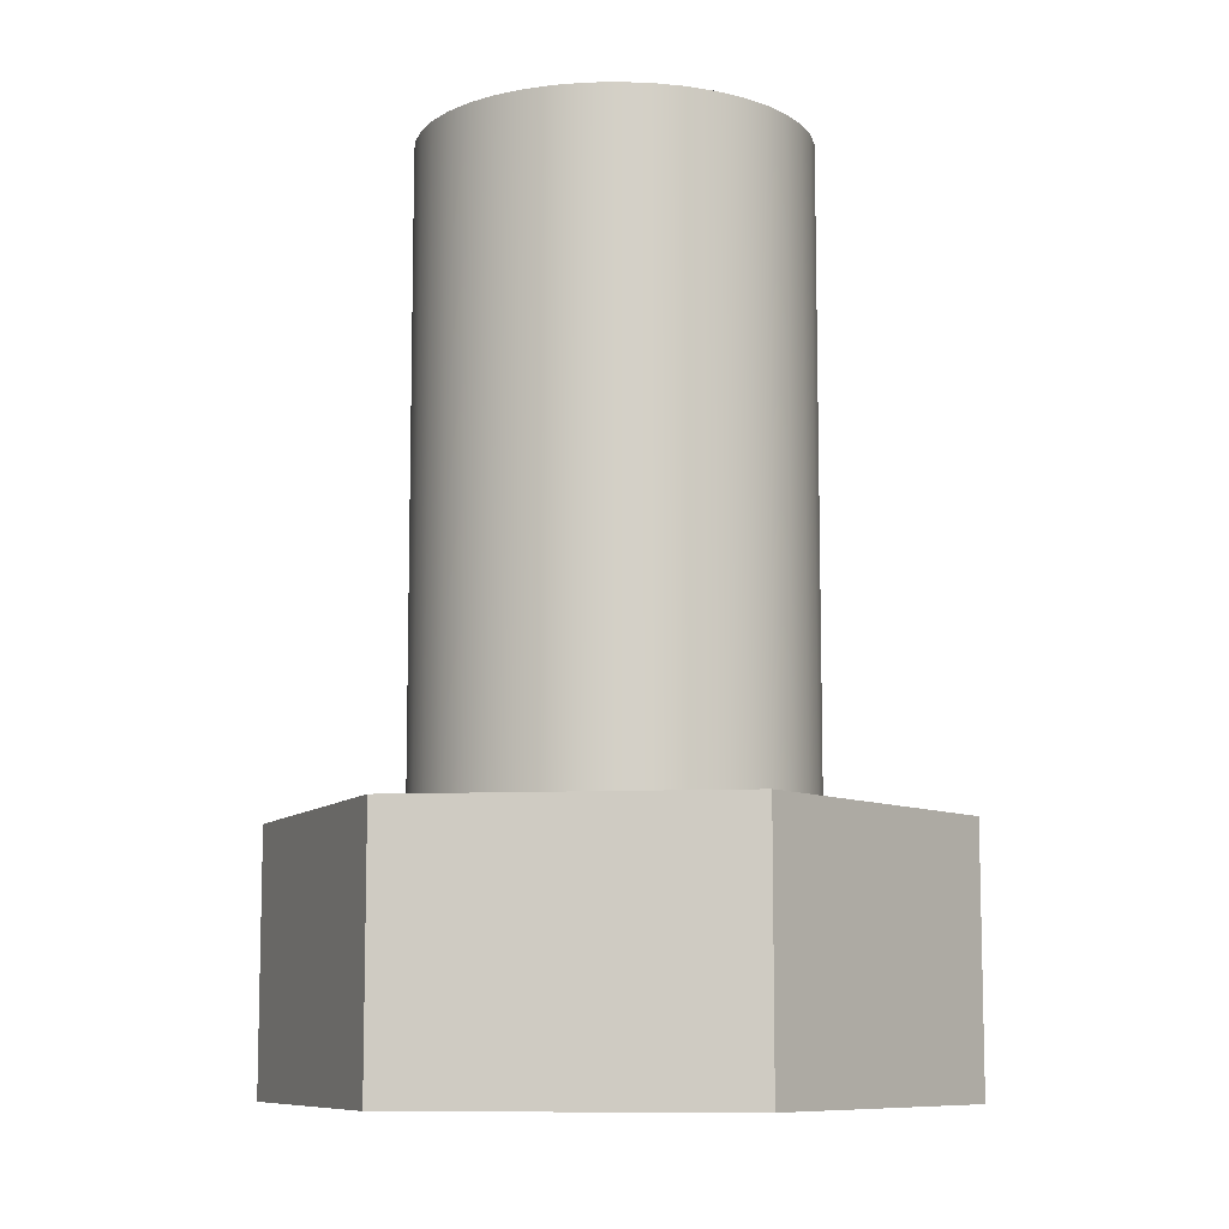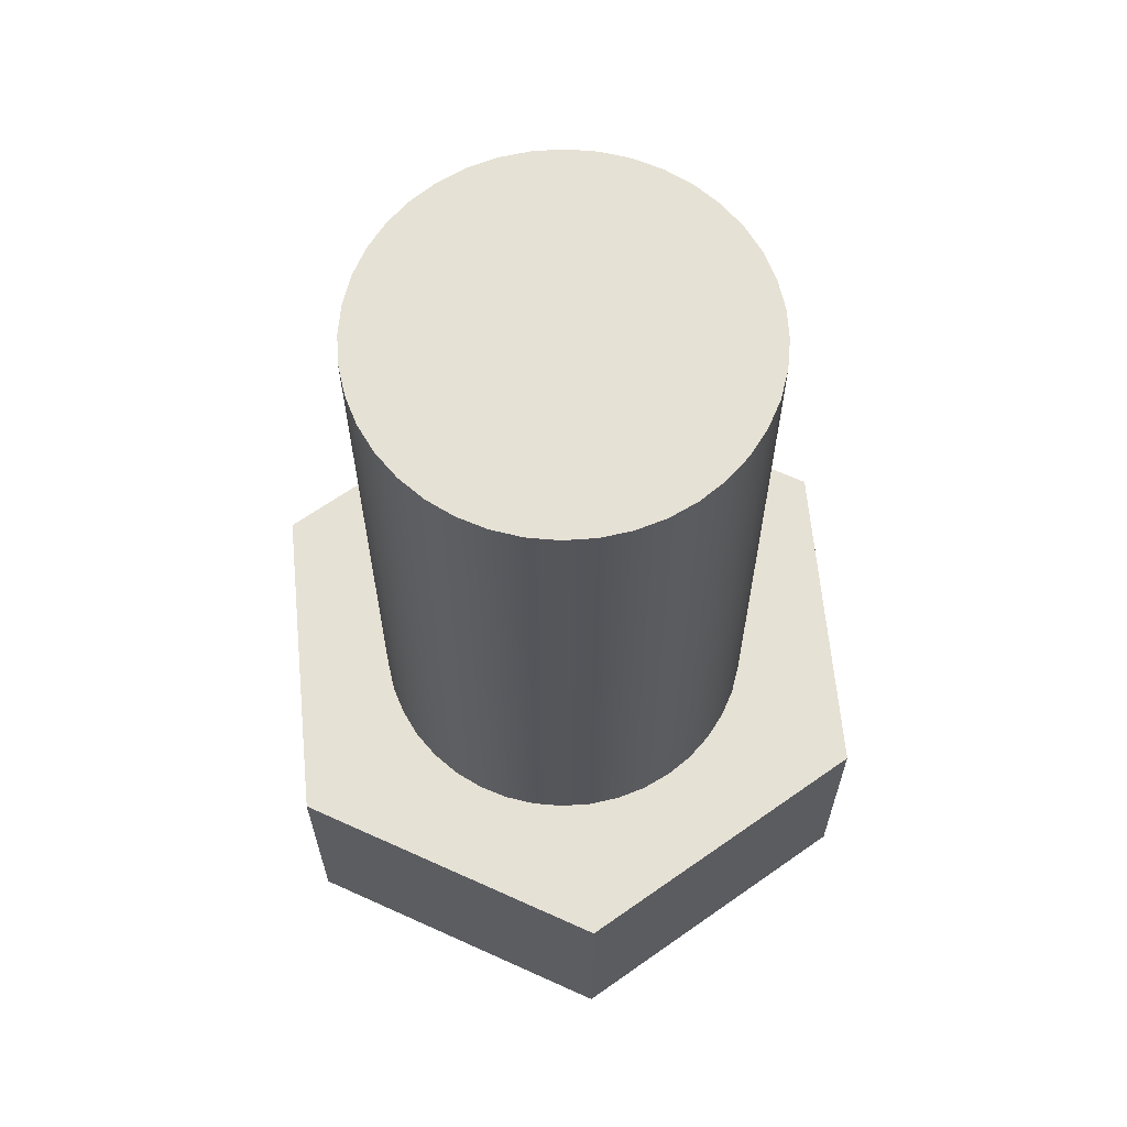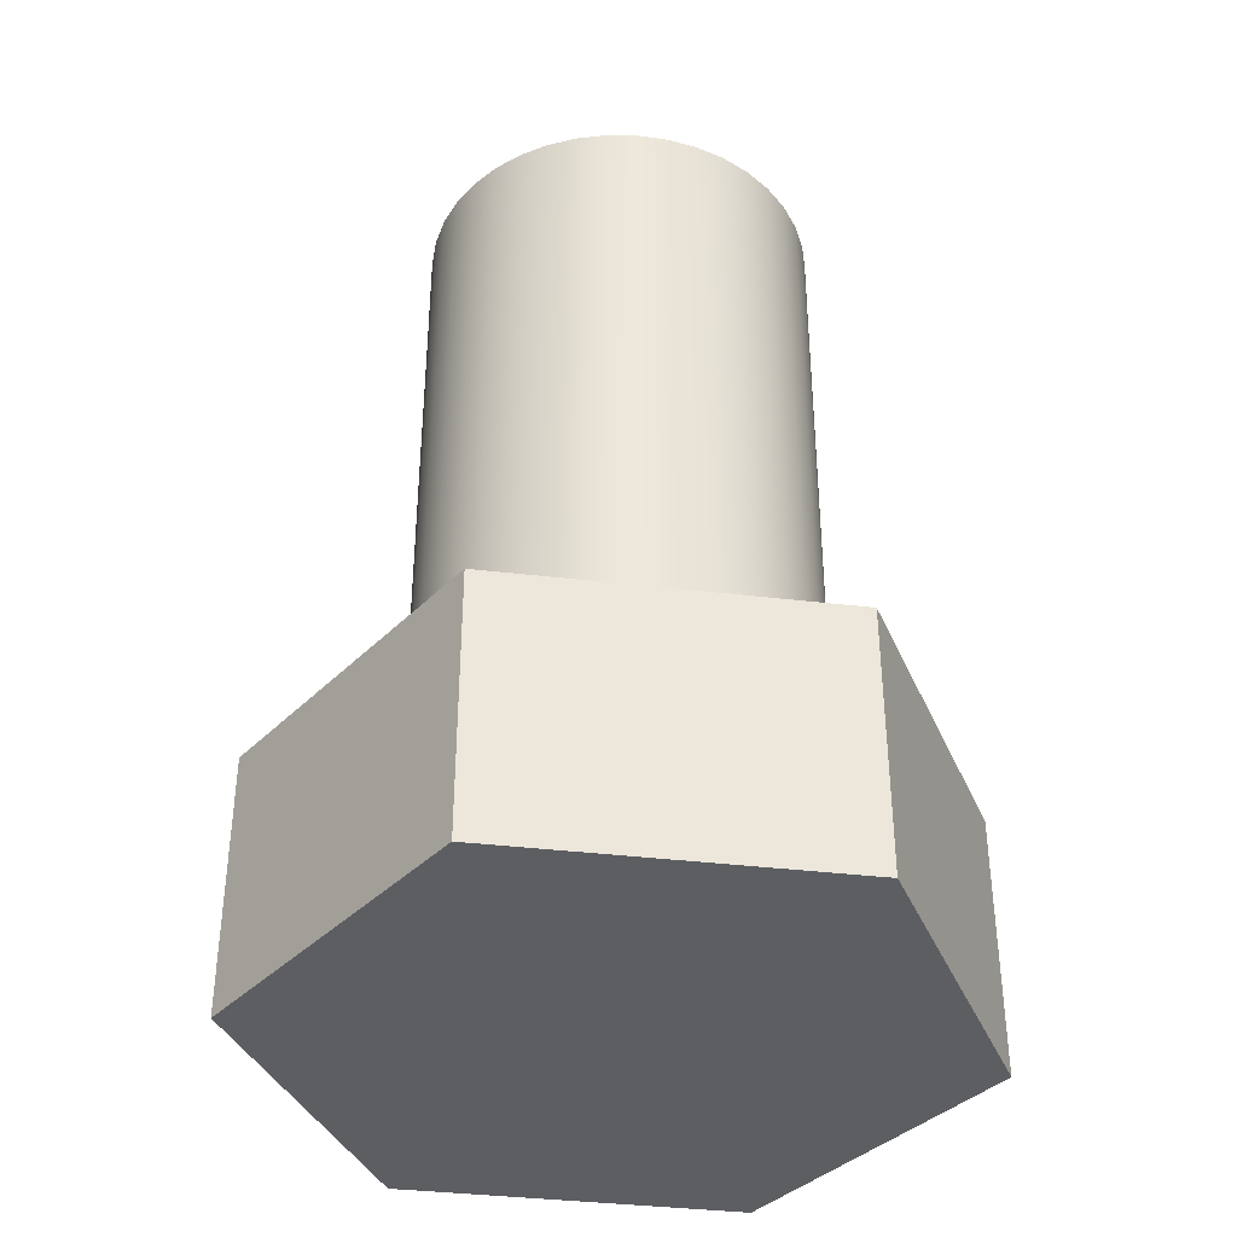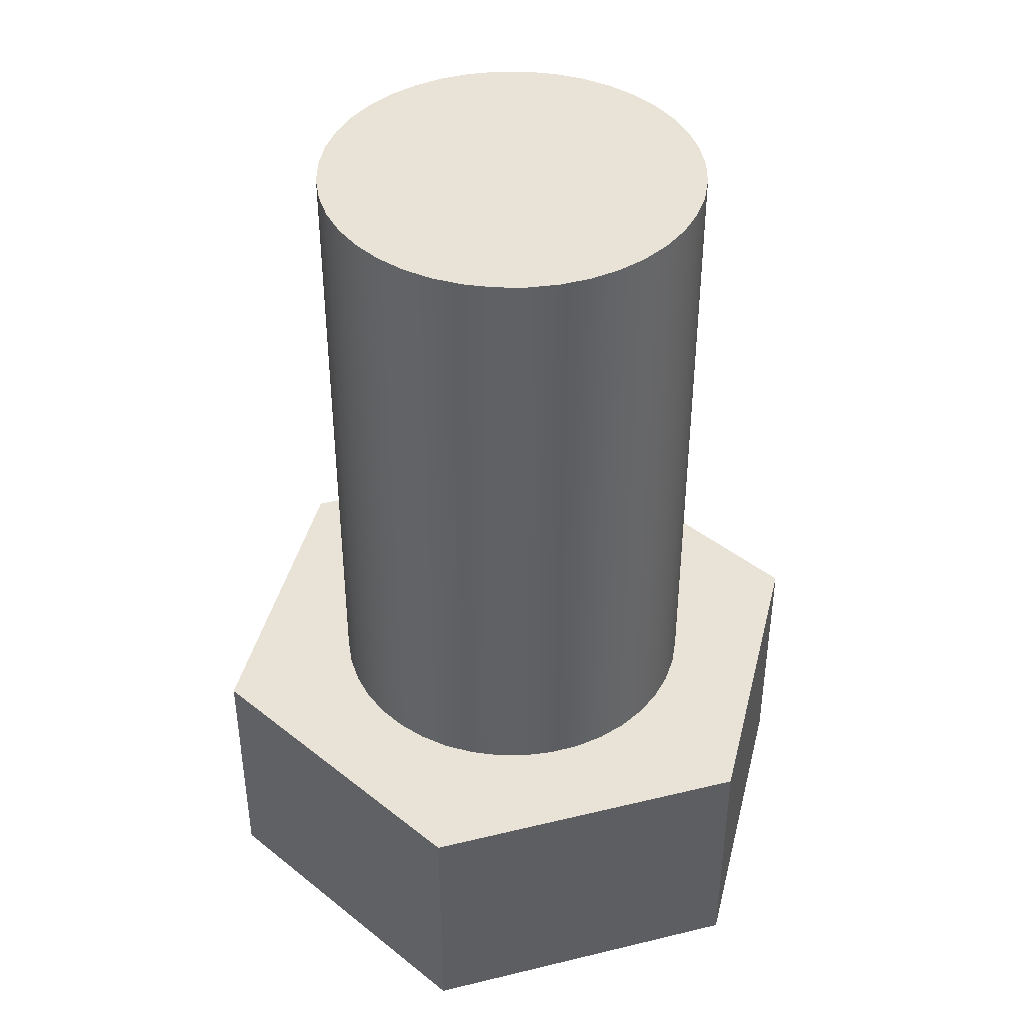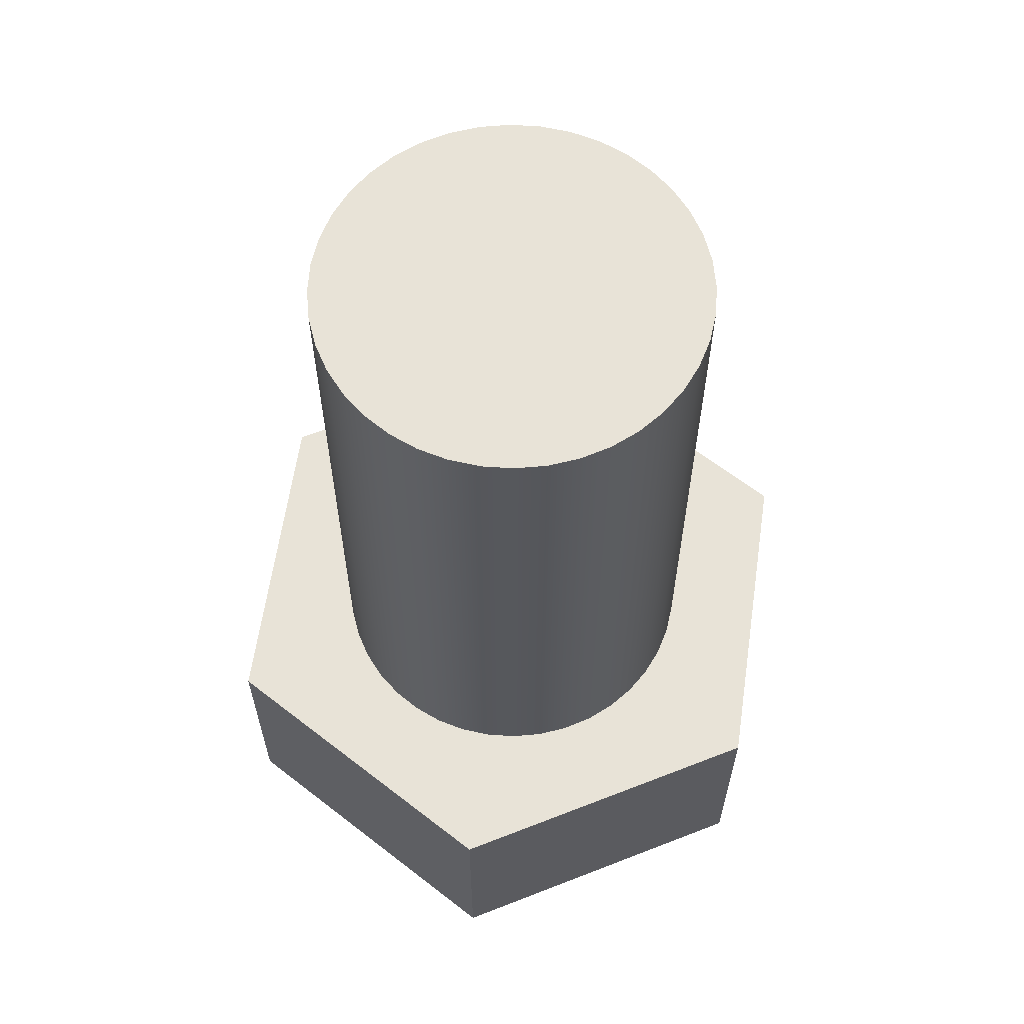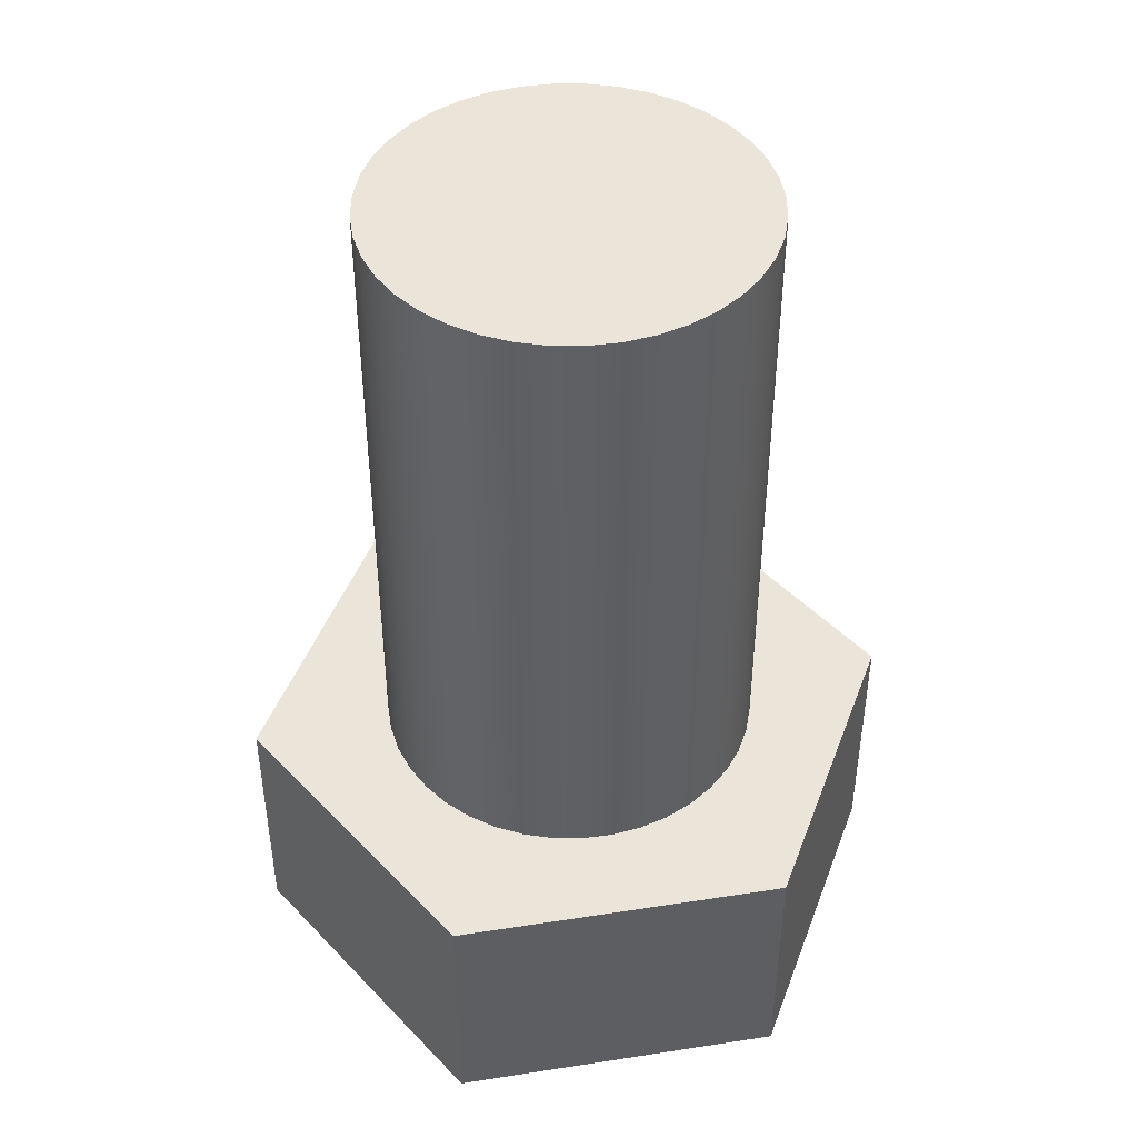
<metadata>
{"format":"obj","ext":"obj","renderer":"f3d","projection":"perspective","resolution":1024,"background":"white","views":[{"elev":-9.2,"azim":97.6,"up":"+Y"},{"elev":64.6,"azim":-125.4,"up":"+Y"},{"elev":-38.0,"azim":-158.6,"up":"+Y"},{"elev":41.9,"azim":13.7,"up":"+Y"},{"elev":62.2,"azim":8.3,"up":"+Y"},{"elev":44.8,"azim":139.8,"up":"+Y"}]}
</metadata>
<code>
v 0.7144 0 0.4124
v 0.7144 0 -0.4124
v -3.886e-16 0 -0.8249
v -0.7144 0 -0.4124
v -0.7144 0 0.4124
v 1.11e-16 0 0.8249
v -0.4762 0 5.832e-17
v -0.4704 0 -0.0745
v -0.4529 0 -0.1472
v -0.4243 0 -0.2162
v -0.3853 0 -0.2799
v -0.3368 0 -0.3368
v -0.2799 0 -0.3853
v -0.2162 0 -0.4243
v -0.1472 0 -0.4529
v -0.0745 0 -0.4704
v 2.916e-17 0 -0.4762
v 0.0745 0 -0.4704
v 0.1472 0 -0.4529
v 0.2162 0 -0.4243
v 0.2799 0 -0.3853
v 0.3368 0 -0.3368
v 0.3853 0 -0.2799
v 0.4243 0 -0.2162
v 0.4529 0 -0.1472
v 0.4704 0 -0.0745
v 0.4762 0 0
v 0.4704 0 0.0745
v 0.4529 0 0.1472
v 0.4243 0 0.2162
v 0.3853 0 0.2799
v 0.3368 0 0.3368
v 0.2799 0 0.3853
v 0.2162 0 0.4243
v 0.1472 0 0.4529
v 0.0745 0 0.4704
v 2.916e-17 0 0.4762
v -0.0745 0 0.4704
v -0.1472 0 0.4529
v -0.2162 0 0.4243
v -0.2799 0 0.3853
v -0.3368 0 0.3368
v -0.3853 0 0.2799
v -0.4243 0 0.2162
v -0.4529 0 0.1472
v -0.4704 0 0.0745
v -3.886e-16 0 -0.8249
v 0.7144 0 -0.4124
v 0.7144 -0.635 -0.4124
v -4.441e-16 -0.635 -0.8249
v -0.7144 0 -0.4124
v -3.886e-16 0 -0.8249
v -4.441e-16 -0.635 -0.8249
v -0.7144 -0.635 -0.4124
v -0.7144 0 0.4124
v -0.7144 0 -0.4124
v -0.7144 -0.635 -0.4124
v -0.7144 -0.635 0.4124
v 1.11e-16 0 0.8249
v -0.7144 0 0.4124
v -0.7144 -0.635 0.4124
v 1.11e-16 -0.635 0.8249
v 0.7144 0 0.4124
v 1.11e-16 0 0.8249
v 1.11e-16 -0.635 0.8249
v 0.7144 -0.635 0.4124
v 0.7144 0 -0.4124
v 0.7144 0 0.4124
v 0.7144 -0.635 0.4124
v 0.7144 -0.635 -0.4124
v 0.7144 -0.635 -0.4124
v 0.7144 -0.635 0.4124
v 1.11e-16 -0.635 0.8249
v -0.7144 -0.635 0.4124
v -0.7144 -0.635 -0.4124
v -4.441e-16 -0.635 -0.8249
v -0.4762 1.587 5.832e-17
v -0.4704 1.587 -0.0745
v -0.4529 1.587 -0.1472
v -0.4243 1.587 -0.2162
v -0.3853 1.587 -0.2799
v -0.3368 1.587 -0.3368
v -0.2799 1.587 -0.3853
v -0.2162 1.587 -0.4243
v -0.1472 1.587 -0.4529
v -0.0745 1.587 -0.4704
v 2.916e-17 1.587 -0.4762
v 0.0745 1.587 -0.4704
v 0.1472 1.587 -0.4529
v 0.2162 1.587 -0.4243
v 0.2799 1.587 -0.3853
v 0.3368 1.587 -0.3368
v 0.3853 1.587 -0.2799
v 0.4243 1.587 -0.2162
v 0.4529 1.587 -0.1472
v 0.4704 1.587 -0.0745
v 0.4762 1.587 0
v 0.4704 1.587 0.0745
v 0.4529 1.587 0.1472
v 0.4243 1.587 0.2162
v 0.3853 1.587 0.2799
v 0.3368 1.587 0.3368
v 0.2799 1.587 0.3853
v 0.2162 1.587 0.4243
v 0.1472 1.587 0.4529
v 0.0745 1.587 0.4704
v 2.916e-17 1.587 0.4762
v -0.0745 1.587 0.4704
v -0.1472 1.587 0.4529
v -0.2162 1.587 0.4243
v -0.2799 1.587 0.3853
v -0.3368 1.587 0.3368
v -0.3853 1.587 0.2799
v -0.4243 1.587 0.2162
v -0.4529 1.587 0.1472
v -0.4704 1.587 0.0745
v -0.4762 0 5.832e-17
v -0.4704 0 0.0745
v -0.4529 0 0.1472
v -0.4243 0 0.2162
v -0.3853 0 0.2799
v -0.3368 0 0.3368
v -0.2799 0 0.3853
v -0.2162 0 0.4243
v -0.1472 0 0.4529
v -0.0745 0 0.4704
v 2.916e-17 0 0.4762
v 0.0745 0 0.4704
v 0.1472 0 0.4529
v 0.2162 0 0.4243
v 0.2799 0 0.3853
v 0.3368 0 0.3368
v 0.3853 0 0.2799
v 0.4243 0 0.2162
v 0.4529 0 0.1472
v 0.4704 0 0.0745
v 0.4762 0 0
v 0.4704 0 -0.0745
v 0.4529 0 -0.1472
v 0.4243 0 -0.2162
v 0.3853 0 -0.2799
v 0.3368 0 -0.3368
v 0.2799 0 -0.3853
v 0.2162 0 -0.4243
v 0.1472 0 -0.4529
v 0.0745 0 -0.4704
v 2.916e-17 0 -0.4762
v -0.0745 0 -0.4704
v -0.1472 0 -0.4529
v -0.2162 0 -0.4243
v -0.2799 0 -0.3853
v -0.3368 0 -0.3368
v -0.3853 0 -0.2799
v -0.4243 0 -0.2162
v -0.4529 0 -0.1472
v -0.4704 0 -0.0745
v -0.4762 0 5.832e-17
v -0.4762 1.587 5.832e-17
v -0.4762 1.587 5.832e-17
v -0.4704 1.587 0.0745
v -0.4529 1.587 0.1472
v -0.4243 1.587 0.2162
v -0.3853 1.587 0.2799
v -0.3368 1.587 0.3368
v -0.2799 1.587 0.3853
v -0.2162 1.587 0.4243
v -0.1472 1.587 0.4529
v -0.0745 1.587 0.4704
v 2.916e-17 1.587 0.4762
v 0.0745 1.587 0.4704
v 0.1472 1.587 0.4529
v 0.2162 1.587 0.4243
v 0.2799 1.587 0.3853
v 0.3368 1.587 0.3368
v 0.3853 1.587 0.2799
v 0.4243 1.587 0.2162
v 0.4529 1.587 0.1472
v 0.4704 1.587 0.0745
v 0.4762 1.587 0
v 0.4704 1.587 -0.0745
v 0.4529 1.587 -0.1472
v 0.4243 1.587 -0.2162
v 0.3853 1.587 -0.2799
v 0.3368 1.587 -0.3368
v 0.2799 1.587 -0.3853
v 0.2162 1.587 -0.4243
v 0.1472 1.587 -0.4529
v 0.0745 1.587 -0.4704
v 2.916e-17 1.587 -0.4762
v -0.0745 1.587 -0.4704
v -0.1472 1.587 -0.4529
v -0.2162 1.587 -0.4243
v -0.2799 1.587 -0.3853
v -0.3368 1.587 -0.3368
v -0.3853 1.587 -0.2799
v -0.4243 1.587 -0.2162
v -0.4529 1.587 -0.1472
v -0.4704 1.587 -0.0745
g 12dfcba4-e2cc-11ea-a764-54bf646e7e1f
f 2 27 1
f 1 27 28
f 1 28 29
f 3 20 2
f 2 20 21
f 2 21 22
f 4 14 3
f 3 14 15
f 3 15 16
f 5 7 4
f 4 7 8
f 4 8 9
f 6 40 5
f 5 40 41
f 5 41 42
f 1 34 6
f 6 34 35
f 6 35 36
f 9 10 4
f 4 10 11
f 4 11 12
f 12 13 4
f 4 13 14
f 16 17 3
f 3 17 18
f 3 18 19
f 19 20 3
f 22 23 2
f 2 23 24
f 2 24 25
f 25 26 2
f 2 26 27
f 29 30 1
f 1 30 31
f 1 31 32
f 32 33 1
f 1 33 34
f 36 37 6
f 6 37 38
f 6 38 39
f 39 40 6
f 42 43 5
f 5 43 44
f 5 44 45
f 45 46 5
f 5 46 7
g 12e325e2-e2cc-11ea-9956-54bf646e7e1f
f 47 48 50
f 50 48 49
g 12e658c6-e2cc-11ea-91e9-54bf646e7e1f
f 51 52 54
f 54 52 53
g 12e9d998-e2cc-11ea-a296-54bf646e7e1f
f 55 56 58
f 58 56 57
g 12ed0c76-e2cc-11ea-a1e3-54bf646e7e1f
f 59 60 62
f 62 60 61
g 12f01850-e2cc-11ea-b144-54bf646e7e1f
f 63 64 66
f 66 64 65
g 12f32434-e2cc-11ea-a6fe-54bf646e7e1f
f 67 68 70
f 70 68 69
g 12f6092c-e2cc-11ea-bf6f-54bf646e7e1f
f 71 72 76
f 76 72 73
f 76 73 75
f 75 73 74
g 12830888-e2cc-11ea-b7a5-54bf646e7e1f
f 78 156 77
f 77 156 157
f 158 117 116
f 116 117 118
f 116 118 115
f 115 118 119
f 115 119 114
f 114 119 120
f 114 120 113
f 113 120 121
f 113 121 112
f 112 121 122
f 112 122 111
f 111 122 123
f 111 123 110
f 110 123 124
f 110 124 109
f 109 124 125
f 109 125 108
f 108 125 126
f 108 126 107
f 107 126 127
f 107 127 106
f 106 127 128
f 106 128 105
f 105 128 129
f 105 129 104
f 104 129 130
f 104 130 103
f 103 130 131
f 103 131 102
f 102 131 132
f 102 132 101
f 101 132 133
f 101 133 100
f 100 133 134
f 100 134 99
f 99 134 135
f 99 135 98
f 98 135 136
f 98 136 97
f 97 136 137
f 97 137 96
f 96 137 138
f 96 138 95
f 95 138 139
f 95 139 94
f 94 139 140
f 94 140 93
f 93 140 141
f 93 141 92
f 92 141 142
f 92 142 91
f 91 142 143
f 91 143 90
f 90 143 144
f 90 144 89
f 89 144 145
f 89 145 88
f 88 145 146
f 88 146 87
f 87 146 147
f 87 147 86
f 86 147 148
f 86 148 85
f 85 148 149
f 85 149 84
f 84 149 150
f 84 150 83
f 83 150 151
f 83 151 82
f 82 151 152
f 82 152 81
f 81 152 153
f 81 153 80
f 80 153 154
f 80 154 79
f 79 154 155
f 79 155 78
f 78 155 156
g 12861478-e2cc-11ea-ad18-54bf646e7e1f
f 160 178 159
f 159 178 179
f 159 179 198
f 198 179 180
f 198 180 197
f 197 180 181
f 197 181 196
f 196 181 182
f 196 182 195
f 195 182 183
f 195 183 194
f 194 183 184
f 194 184 193
f 193 184 185
f 193 185 192
f 192 185 186
f 192 186 191
f 191 186 187
f 191 187 190
f 190 187 188
f 190 188 189
f 178 160 177
f 177 160 161
f 177 161 176
f 176 161 162
f 176 162 175
f 175 162 163
f 175 163 174
f 174 163 164
f 174 164 173
f 173 164 165
f 173 165 172
f 172 165 166
f 172 166 171
f 171 166 167
f 171 167 170
f 170 167 168
f 170 168 169

</code>
